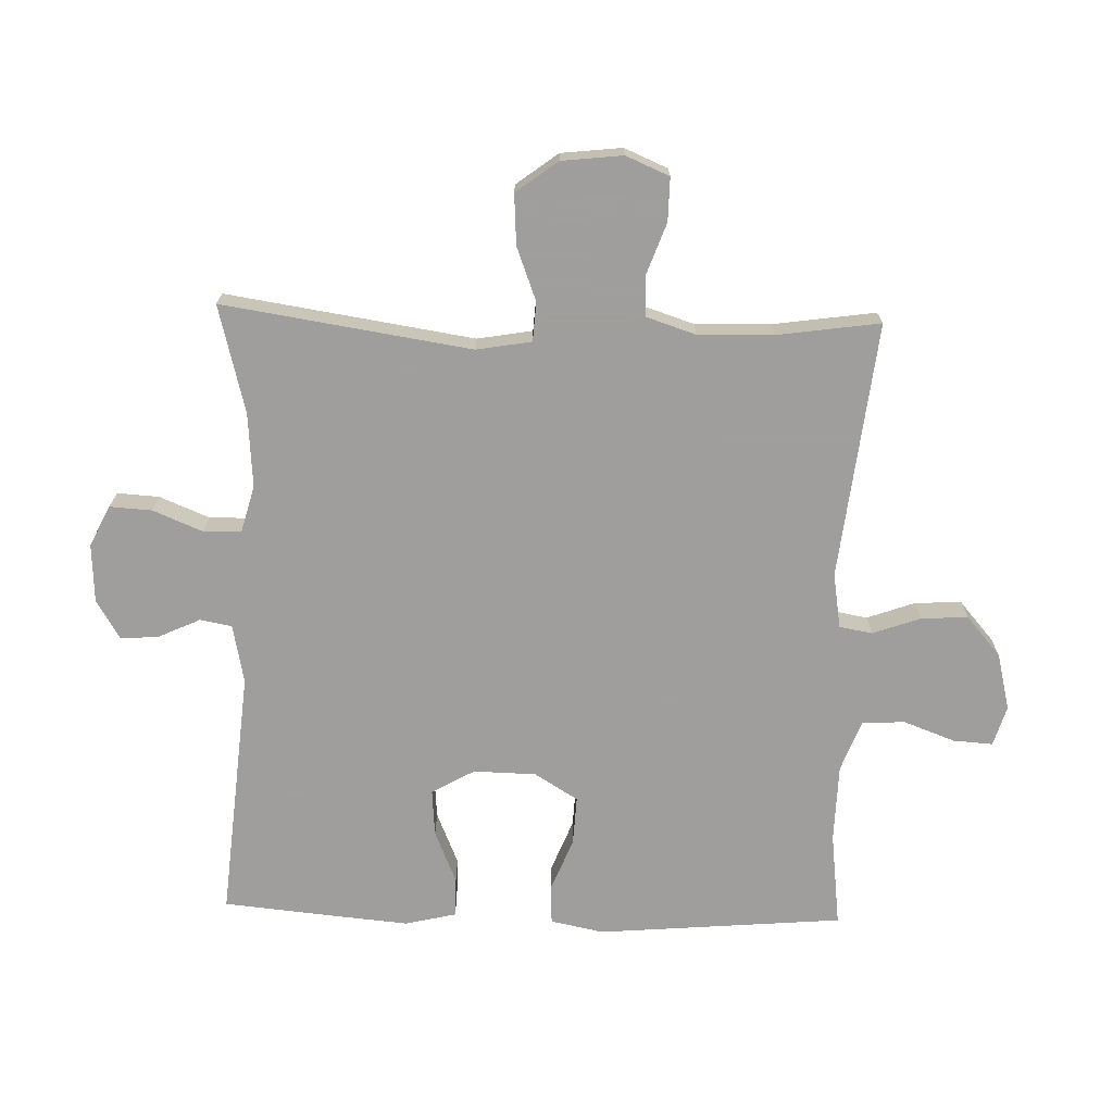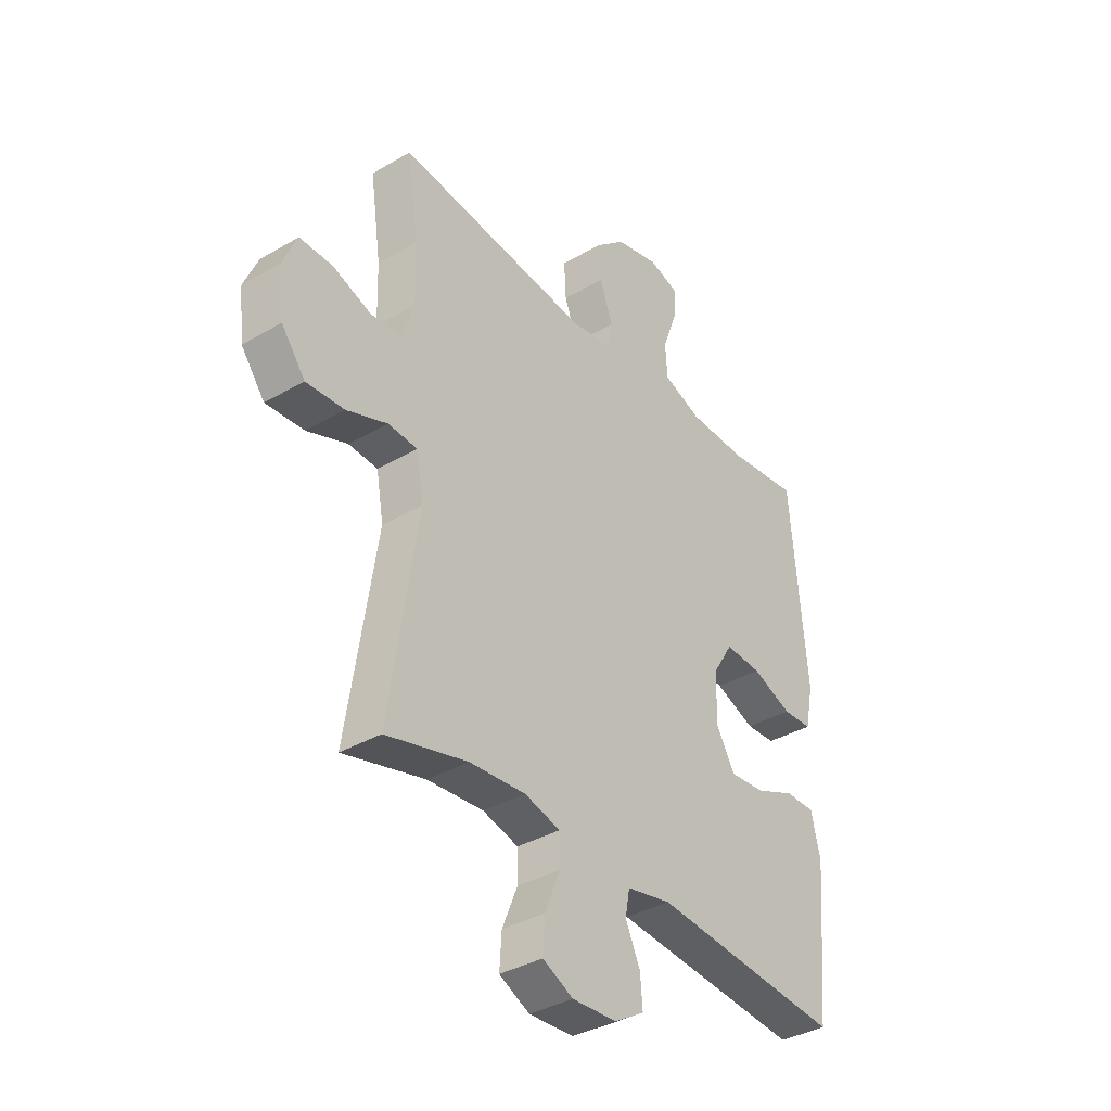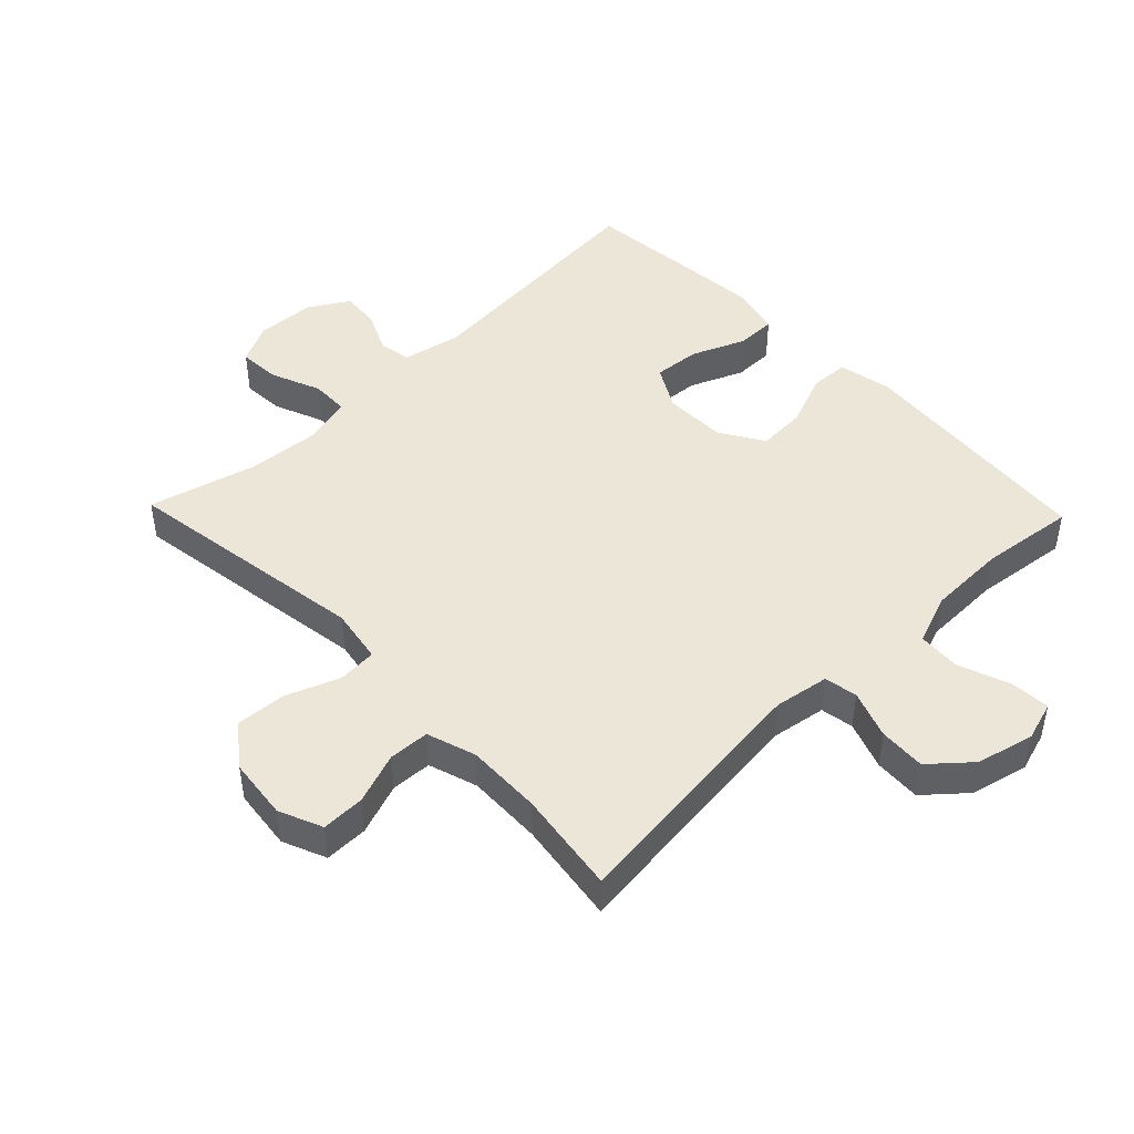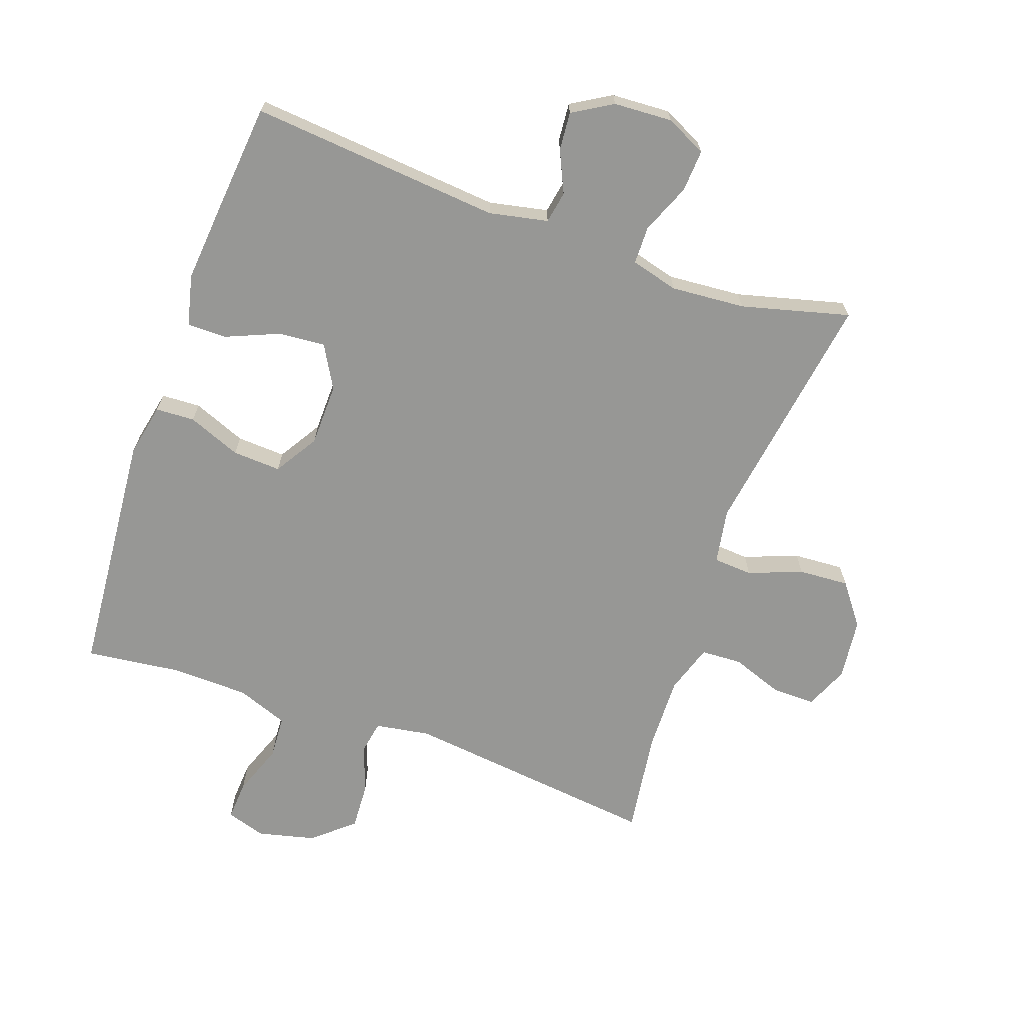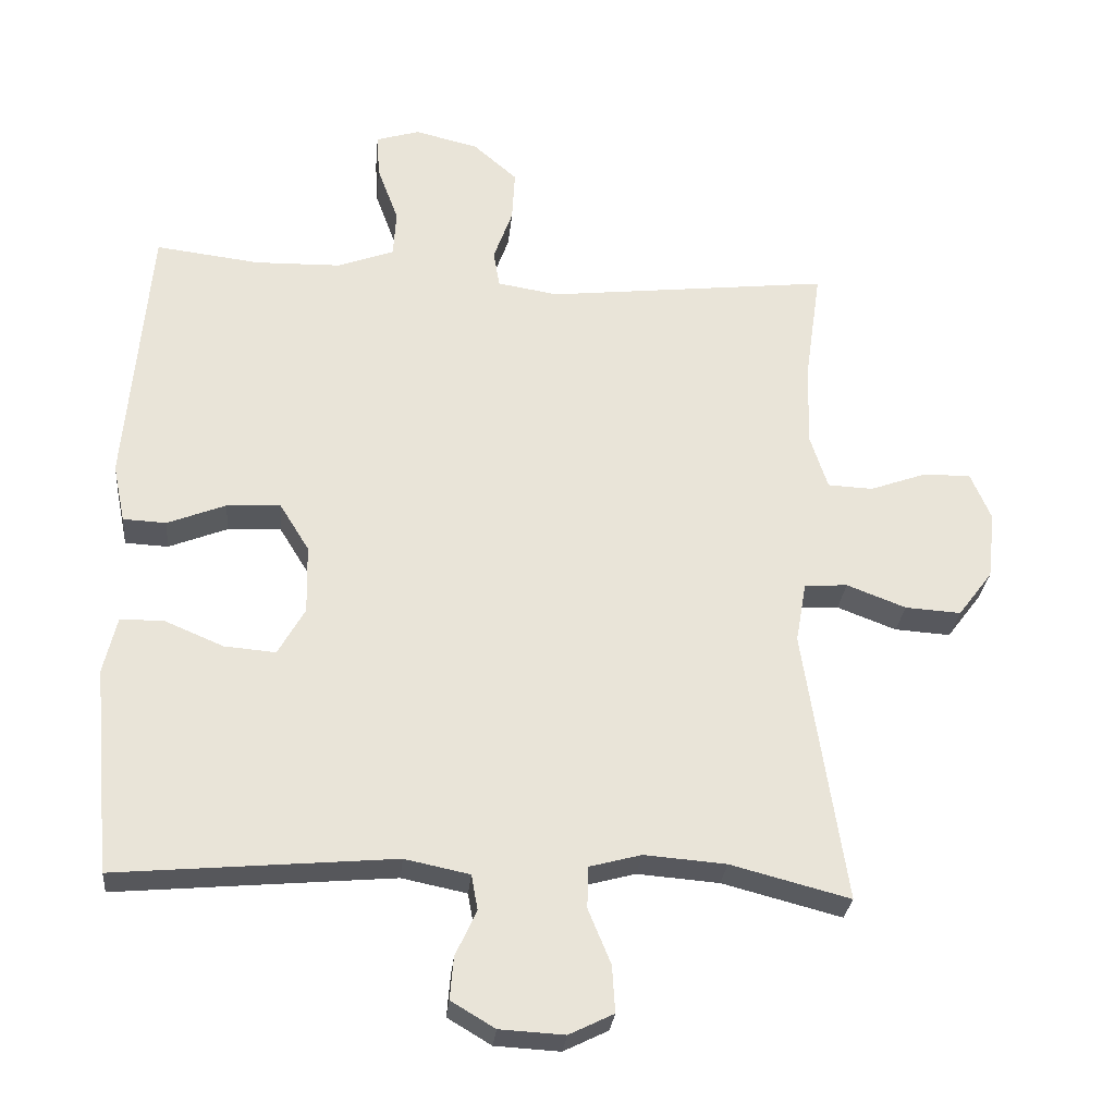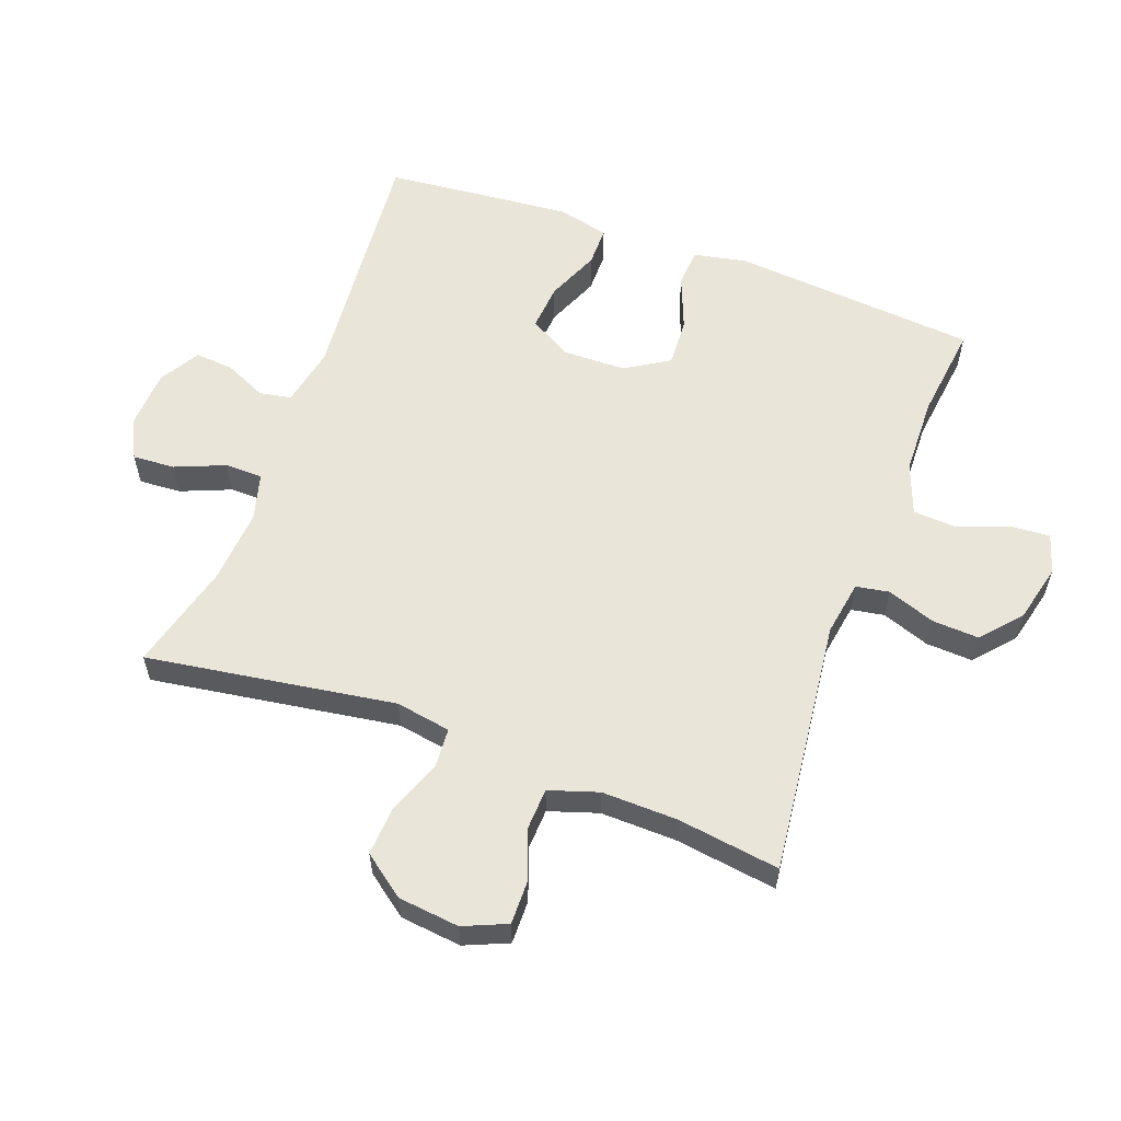
<metadata>
{"format":"obj","ext":"obj","renderer":"f3d","projection":"perspective","resolution":1024,"background":"white","views":[{"elev":-71.1,"azim":-91.7,"up":"+Y"},{"elev":-36.6,"azim":-52.8,"up":"+Z"},{"elev":46.3,"azim":-43.9,"up":"+Y"},{"elev":-68.1,"azim":160.5,"up":"+Y"},{"elev":-28.5,"azim":174.5,"up":"+Z"},{"elev":58.4,"azim":-69.8,"up":"+Y"}]}
</metadata>
<code>
v -0.5 0.07 -0.5
v -0.441 0.07 -0.111
v -0.456 0.07 -0.025
v -0.517 0.07 -0.021
v -0.601 0.07 -0.053
v -0.68 0.07 -0.058
v -0.729 0.07 0.007
v -0.74 0.07 0.103
v -0.711 0.07 0.171
v -0.643 0.07 0.17
v -0.563 0.07 0.141
v -0.499 0.07 0.144
v -0.474 0.07 0.221
v -0.477 0.07 0.339
v -0.5 0.07 0.5
v -0.098 0.07 0.454
v -0.012 0.07 0.468
v -0.003 0.07 0.52
v -0.03 0.07 0.595
v -0.034 0.07 0.668
v 0.028 0.07 0.722
v 0.118 0.07 0.744
v 0.18 0.07 0.725
v 0.176 0.07 0.663
v 0.146 0.07 0.582
v 0.15 0.07 0.515
v 0.23 0.07 0.485
v 0.352 0.07 0.482
v 0.5 0.07 0.5
v 0.533 0.07 0.115
v 0.516 0.07 0.032
v 0.455 0.07 0.029
v 0.372 0.07 0.062
v 0.296 0.07 0.066
v 0.254 0.07 -0.002
v 0.252 0.07 -0.1
v 0.29 0.07 -0.167
v 0.363 0.07 -0.161
v 0.446 0.07 -0.126
v 0.508 0.07 -0.126
v 0.527 0.07 -0.206
v 0.516 0.07 -0.331
v 0.5 0.07 -0.5
v 0.107 0.07 -0.465
v 0.015 0.07 -0.484
v 0.006 0.07 -0.534
v 0.036 0.07 -0.599
v 0.041 0.07 -0.659
v -0.021 0.07 -0.696
v -0.113 0.07 -0.701
v -0.176 0.07 -0.67
v -0.172 0.07 -0.604
v -0.14 0.07 -0.526
v -0.141 0.07 -0.467
v -0.215 0.07 -0.447
v -0.331 0.07 -0.456
v -0.5 0 -0.5
v -0.441 0 -0.111
v -0.456 0 -0.025
v -0.517 0 -0.021
v -0.601 0 -0.053
v -0.68 0 -0.058
v -0.729 0 0.007
v -0.74 0 0.103
v -0.711 0 0.171
v -0.643 0 0.17
v -0.563 0 0.141
v -0.499 0 0.144
v -0.474 0 0.221
v -0.477 0 0.339
v -0.5 0 0.5
v -0.098 0 0.454
v -0.012 0 0.468
v -0.003 0 0.52
v -0.03 0 0.595
v -0.034 0 0.668
v 0.028 0 0.722
v 0.118 0 0.744
v 0.18 0 0.725
v 0.176 0 0.663
v 0.146 0 0.582
v 0.15 0 0.515
v 0.23 0 0.485
v 0.352 0 0.482
v 0.5 0 0.5
v 0.533 0 0.115
v 0.516 0 0.032
v 0.455 0 0.029
v 0.372 0 0.062
v 0.296 0 0.066
v 0.254 0 -0.002
v 0.252 0 -0.1
v 0.29 0 -0.167
v 0.363 0 -0.161
v 0.446 0 -0.126
v 0.508 0 -0.126
v 0.527 0 -0.206
v 0.516 0 -0.331
v 0.5 0 -0.5
v 0.107 0 -0.465
v 0.015 0 -0.484
v 0.006 0 -0.534
v 0.036 0 -0.599
v 0.041 0 -0.659
v -0.021 0 -0.696
v -0.113 0 -0.701
v -0.176 0 -0.67
v -0.172 0 -0.604
v -0.14 0 -0.526
v -0.141 0 -0.467
v -0.215 0 -0.447
v -0.331 0 -0.456
f 50 51 52 53
f 50 53 54
f 49 50 54
f 46 47 48 49
f 46 49 54
f 45 46 54
f 44 45 54 55
f 42 43 44
f 41 42 44 55
f 38 39 40 41
f 37 38 41 55
f 30 31 32 33
f 28 29 30 33
f 27 28 33 34
f 26 27 34 35
f 22 23 24 25
f 22 25 26
f 21 22 26
f 18 19 20 21
f 18 21 26 35
f 14 15 16
f 13 14 16 17
f 12 13 17
f 8 9 10 11
f 8 11 12
f 7 8 12
f 4 5 6 7
f 3 4 7 12
f 56 1 2
f 56 2 3
f 36 37 55 56
f 17 18 35 36
f 17 36 56
f 3 12 17 56
f 109 108 107 106
f 110 109 106
f 110 106 105
f 105 104 103 102
f 110 105 102
f 110 102 101
f 111 110 101 100
f 100 99 98
f 111 100 98 97
f 97 96 95 94
f 111 97 94 93
f 89 88 87 86
f 89 86 85 84
f 90 89 84 83
f 91 90 83 82
f 81 80 79 78
f 82 81 78
f 82 78 77
f 77 76 75 74
f 91 82 77 74
f 72 71 70
f 73 72 70 69
f 73 69 68
f 67 66 65 64
f 68 67 64
f 68 64 63
f 63 62 61 60
f 68 63 60 59
f 58 57 112
f 59 58 112
f 112 111 93 92
f 92 91 74 73
f 112 92 73
f 112 73 68 59
f 1 57 58 2
f 2 58 59 3
f 3 59 60 4
f 4 60 61 5
f 5 61 62 6
f 6 62 63 7
f 7 63 64 8
f 8 64 65 9
f 9 65 66 10
f 10 66 67 11
f 11 67 68 12
f 12 68 69 13
f 13 69 70 14
f 14 70 71 15
f 15 71 72 16
f 16 72 73 17
f 17 73 74 18
f 18 74 75 19
f 19 75 76 20
f 20 76 77 21
f 21 77 78 22
f 22 78 79 23
f 23 79 80 24
f 24 80 81 25
f 25 81 82 26
f 26 82 83 27
f 27 83 84 28
f 28 84 85 29
f 29 85 86 30
f 30 86 87 31
f 31 87 88 32
f 32 88 89 33
f 33 89 90 34
f 34 90 91 35
f 35 91 92 36
f 36 92 93 37
f 37 93 94 38
f 38 94 95 39
f 39 95 96 40
f 40 96 97 41
f 41 97 98 42
f 42 98 99 43
f 43 99 100 44
f 44 100 101 45
f 45 101 102 46
f 46 102 103 47
f 47 103 104 48
f 48 104 105 49
f 49 105 106 50
f 50 106 107 51
f 51 107 108 52
f 52 108 109 53
f 53 109 110 54
f 54 110 111 55
f 55 111 112 56
f 56 112 57 1

</code>
